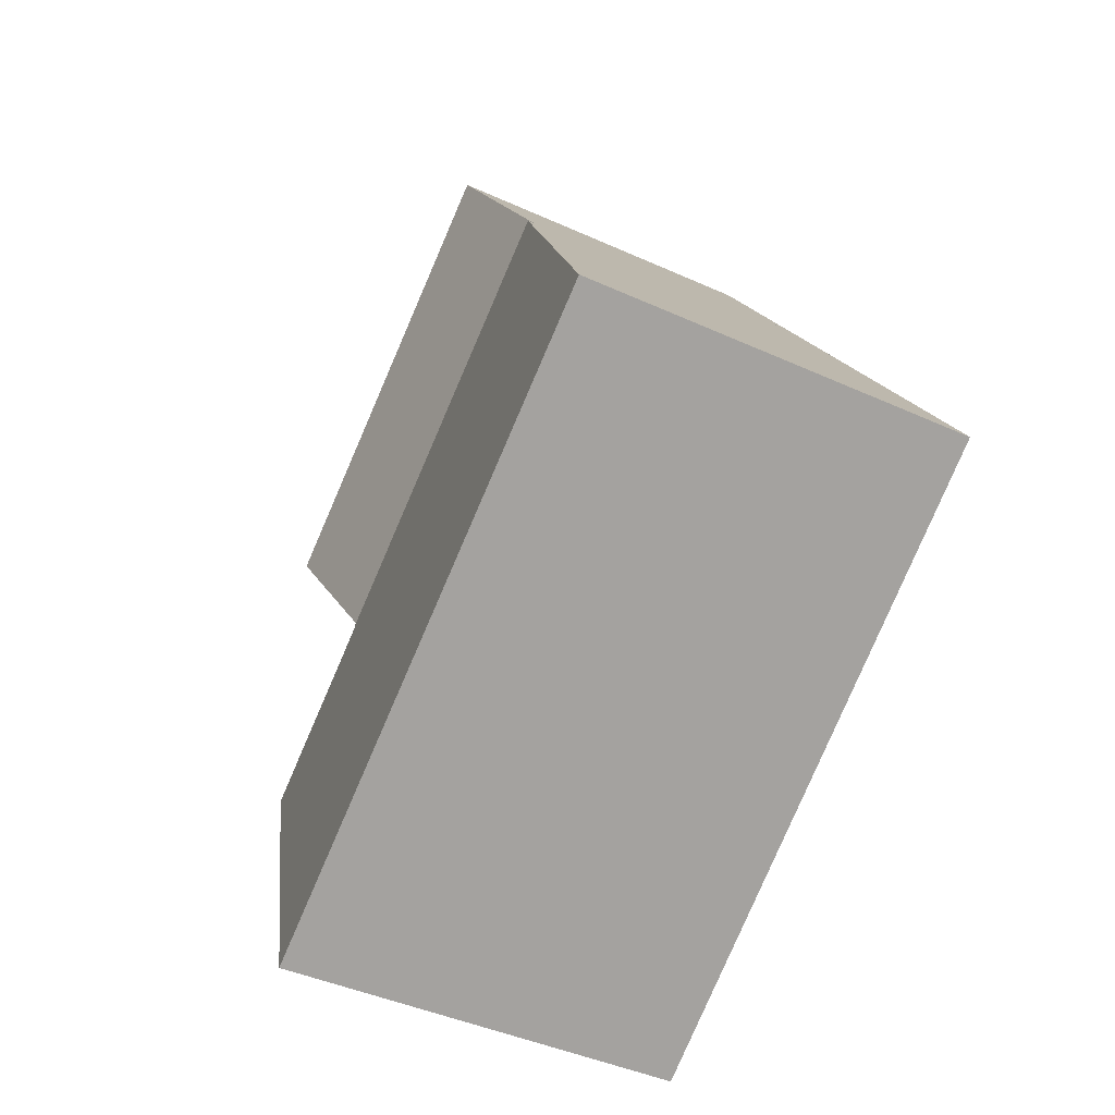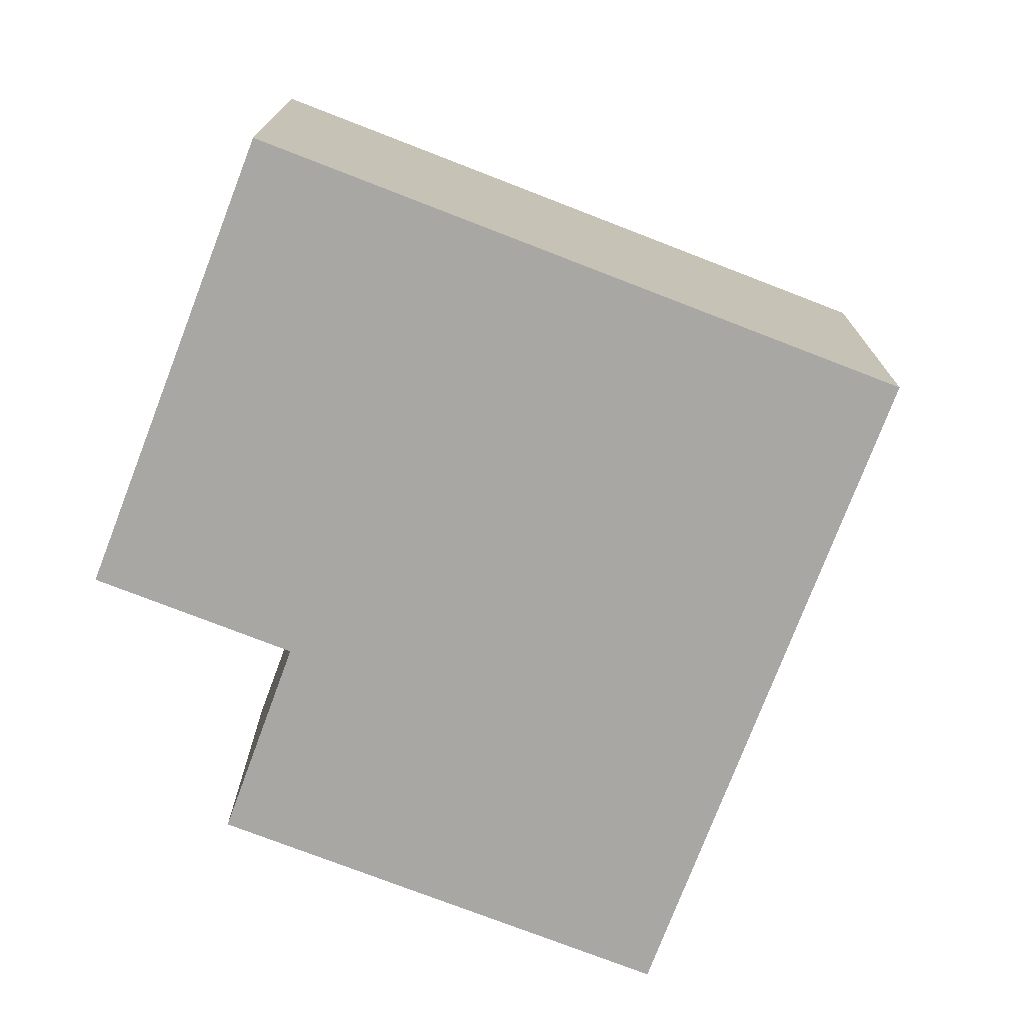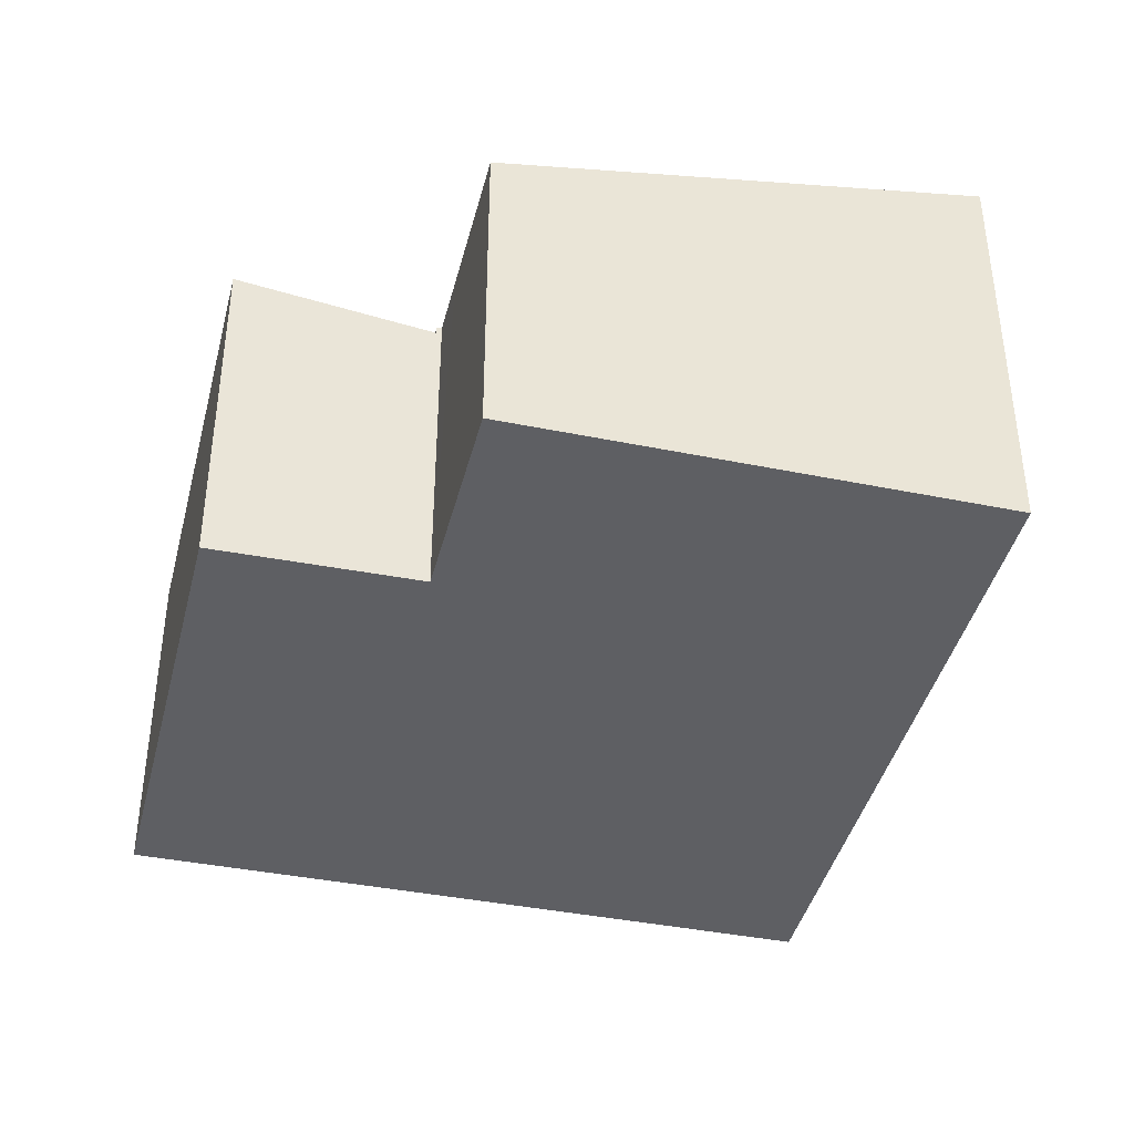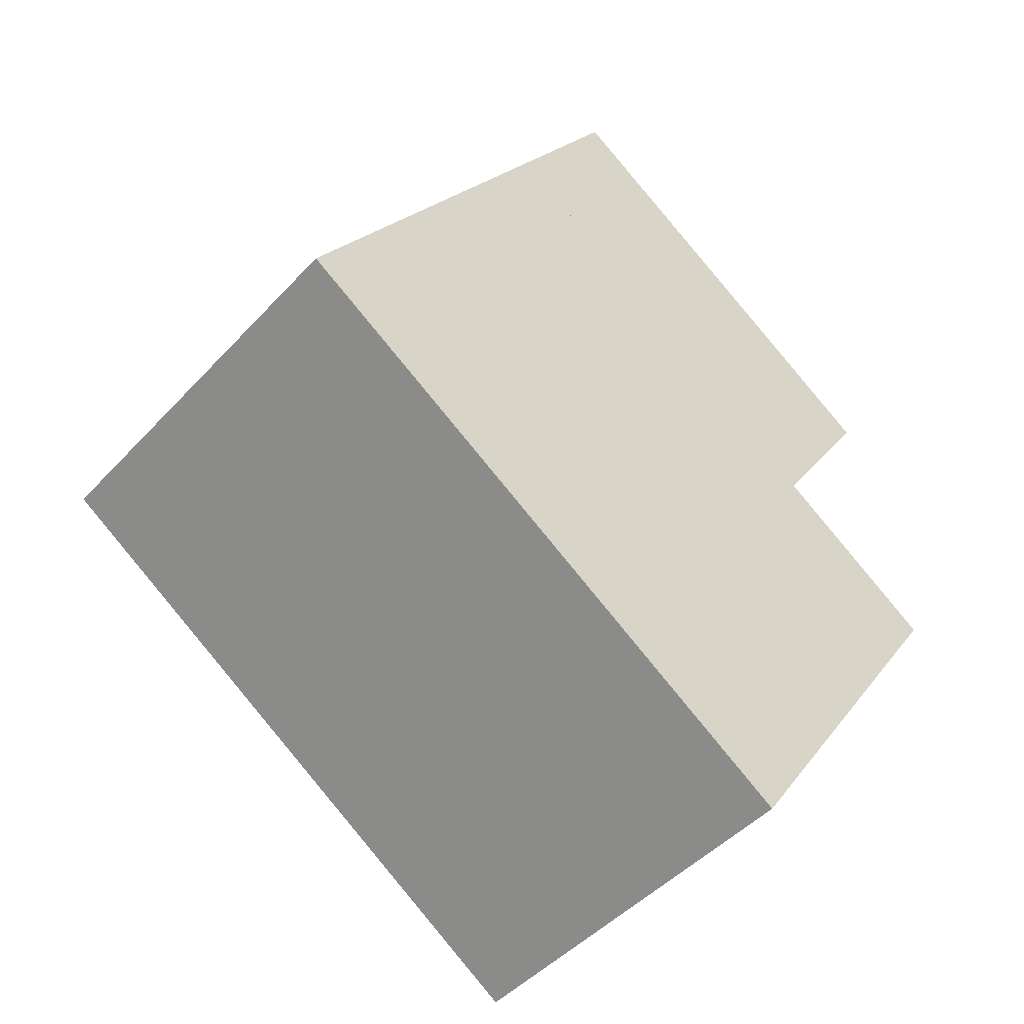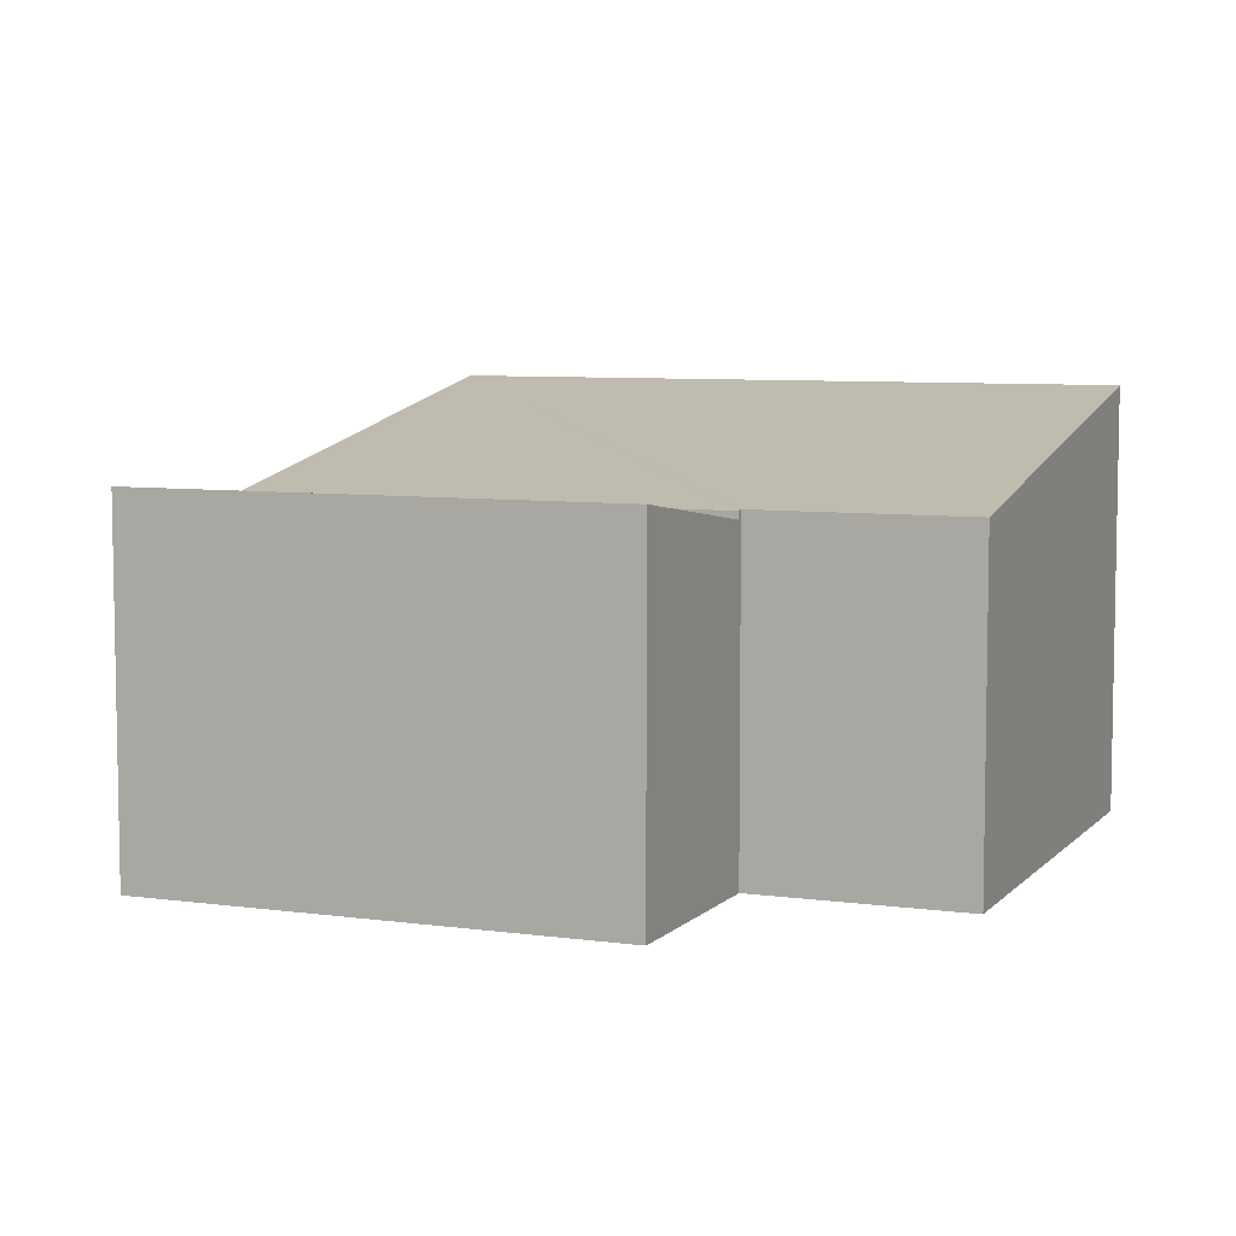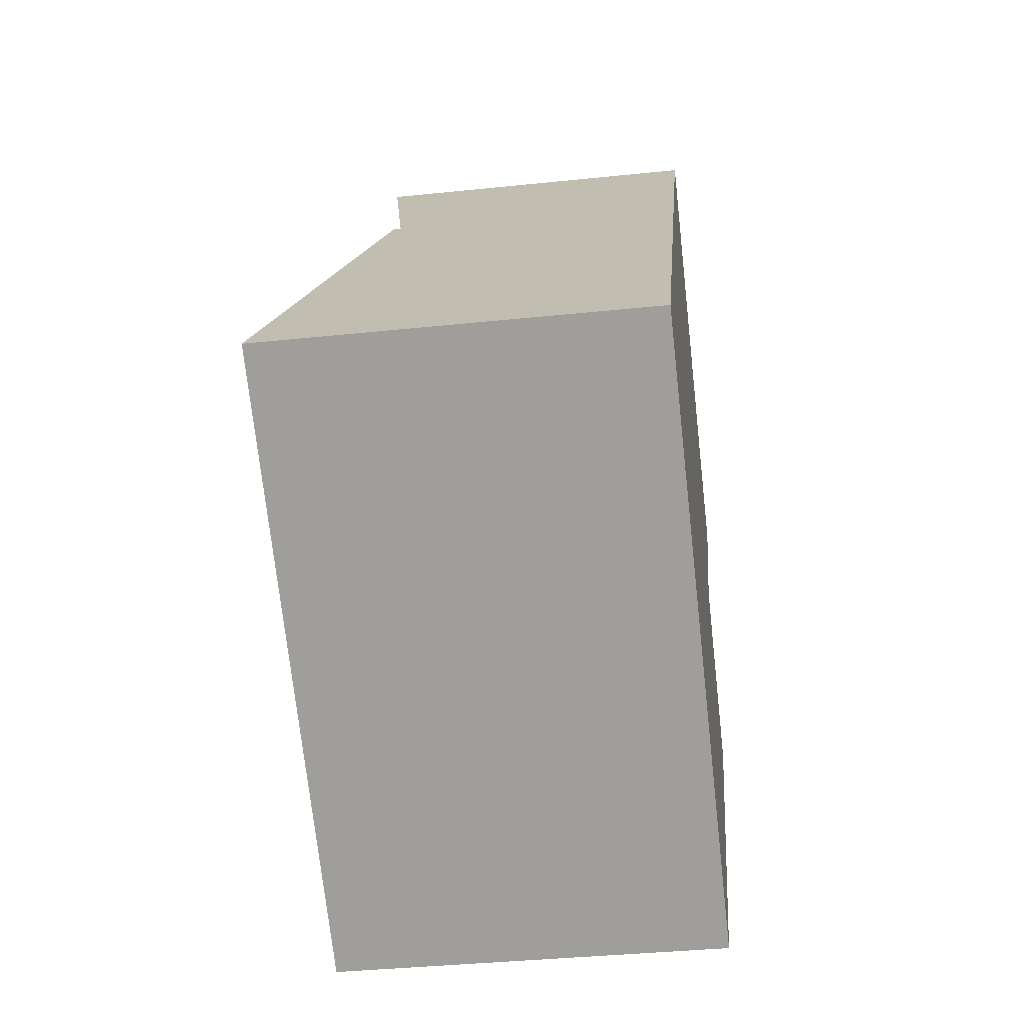
<metadata>
{"format":"obj","ext":"obj","renderer":"f3d","projection":"perspective","resolution":1024,"background":"white","views":[{"elev":-42.6,"azim":-118.6,"up":"+Z"},{"elev":-74.8,"azim":-167.3,"up":"+Y"},{"elev":-41.4,"azim":110.0,"up":"+Y"},{"elev":-46.6,"azim":-39.8,"up":"+Z"},{"elev":7.0,"azim":56.1,"up":"+Y"},{"elev":-37.8,"azim":-82.4,"up":"+Z"}]}
</metadata>
<code>
v  17.52 7.868 6.725
v  14.56 7.921 9.176
v  17.73 7.921 7.043
v  15.25 7.277 3.207
v  6.145 7.276 9.327
v  8.664 7.922 13.15
v  8.664 -8.053e-16 13.15
v  14.56 -5.619e-16 9.176
v  17.73 -4.313e-16 7.043
v  15.25 -1.964e-16 3.207
v  17.52 -4.118e-16 6.725
v  6.145 -5.711e-16 9.327
v  15.25 7.45 3.207
v  5.826 7.556 8.843
v  6.145 7.45 9.327
v  0 9.496 5.815e-16
v  15.18 7.471 3.108
v  9.2 9.496 -6.184
v  15.28 7.471 3.044
v  16.37 7.472 2.306
v  13.05 9.496 -8.772
v  18.97 7.553 0.031
v  19.21 7.474 0.388
v  15.18 -1.903e-16 3.108
v  15.28 -1.864e-16 3.044
v  19.21 -2.376e-17 0.388
v  16.37 -1.412e-16 2.306
v  13.05 5.371e-16 -8.772
v  18.97 -1.898e-18 0.031
v  0 0 0
v  9.2 3.787e-16 -6.184
v  5.826 -5.415e-16 8.843
g defaultobject
f 1 2 3
f 2 1 4
f 2 4 5
f 2 5 6
f 7 2 6
f 2 7 3
f 3 7 8
f 3 8 9
f 9 1 3
f 1 9 4
f 4 9 10
f 10 9 11
f 10 5 4
f 5 10 12
f 5 7 6
f 7 5 12
f 8 11 9
f 11 8 10
f 10 8 12
f 12 8 7
f 13 14 15
f 14 13 16
f 16 13 17
f 16 17 18
f 18 17 19
f 18 19 20
f 18 20 21
f 21 20 22
f 22 20 23
f 24 19 17
f 19 24 20
f 20 24 23
f 23 24 25
f 23 25 26
f 26 25 27
f 12 13 15
f 13 12 10
f 22 28 21
f 28 22 23
f 28 23 26
f 28 26 29
f 13 24 17
f 24 13 10
f 28 18 21
f 18 28 16
f 16 28 30
f 30 28 31
f 30 14 16
f 14 30 32
f 14 32 15
f 15 32 12
f 12 24 10
f 24 12 31
f 31 12 30
f 30 12 32
f 27 29 26
f 29 27 28
f 28 27 31
f 31 27 25
f 31 25 24

</code>
